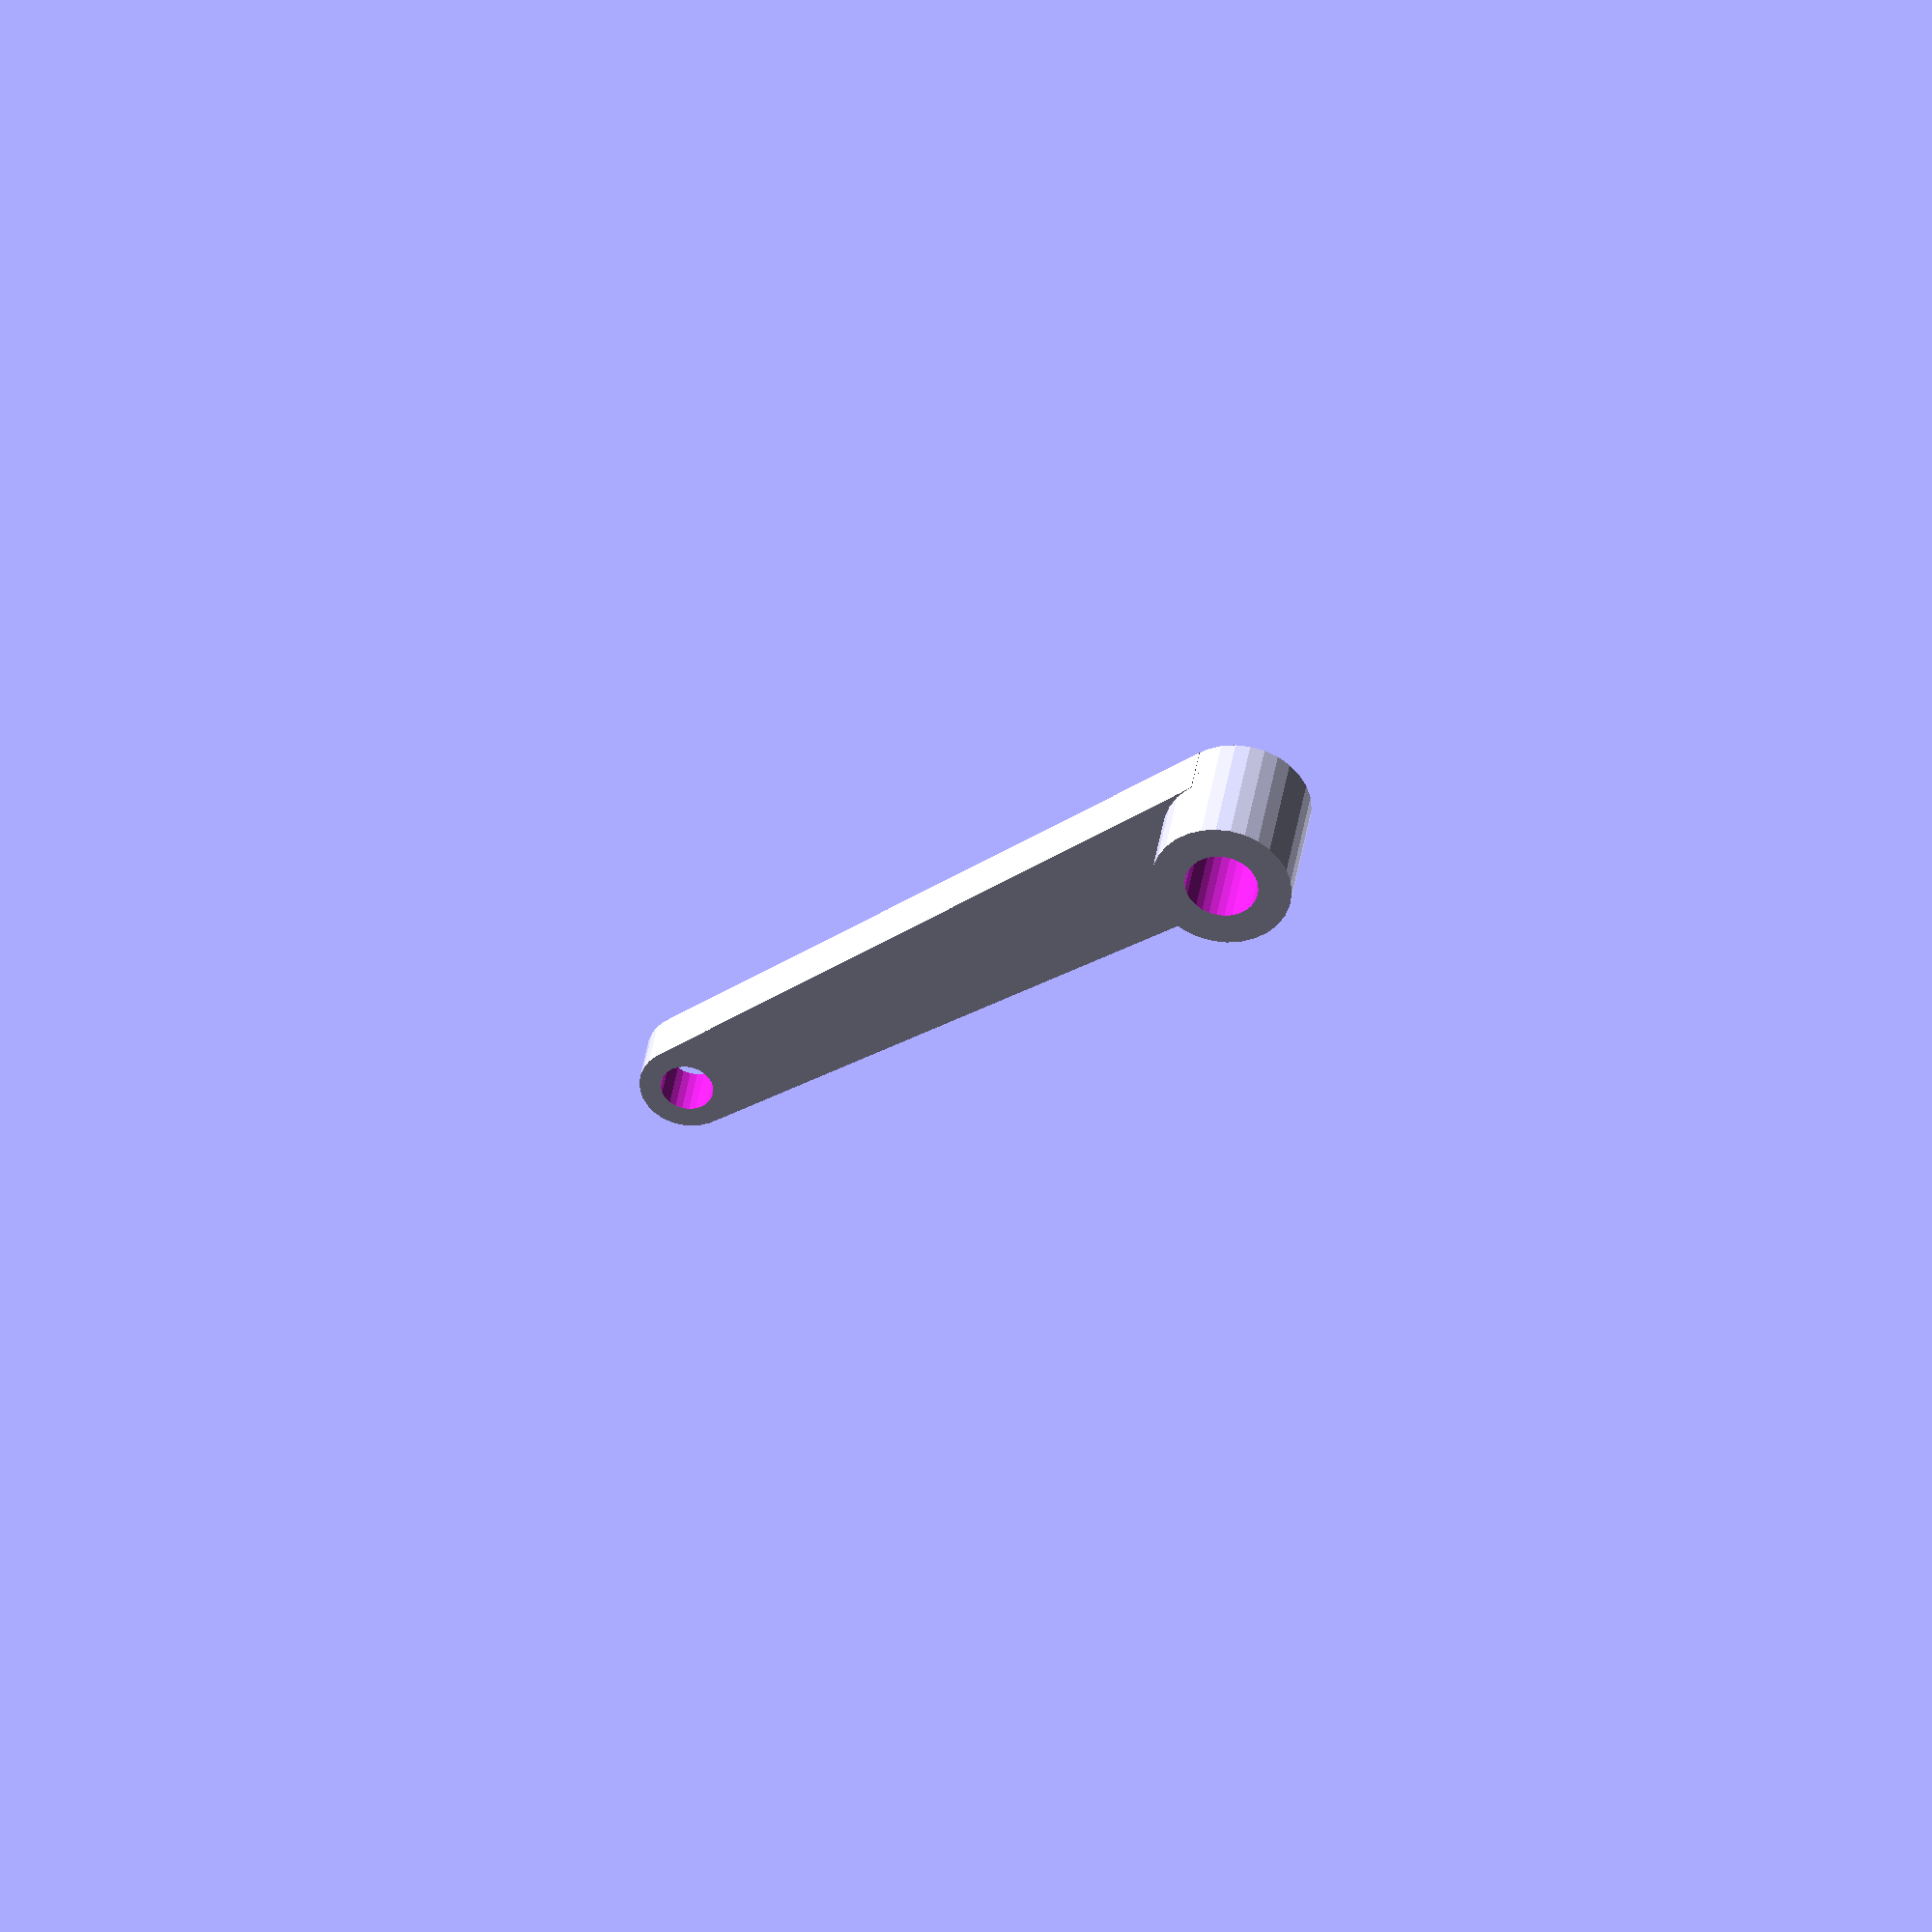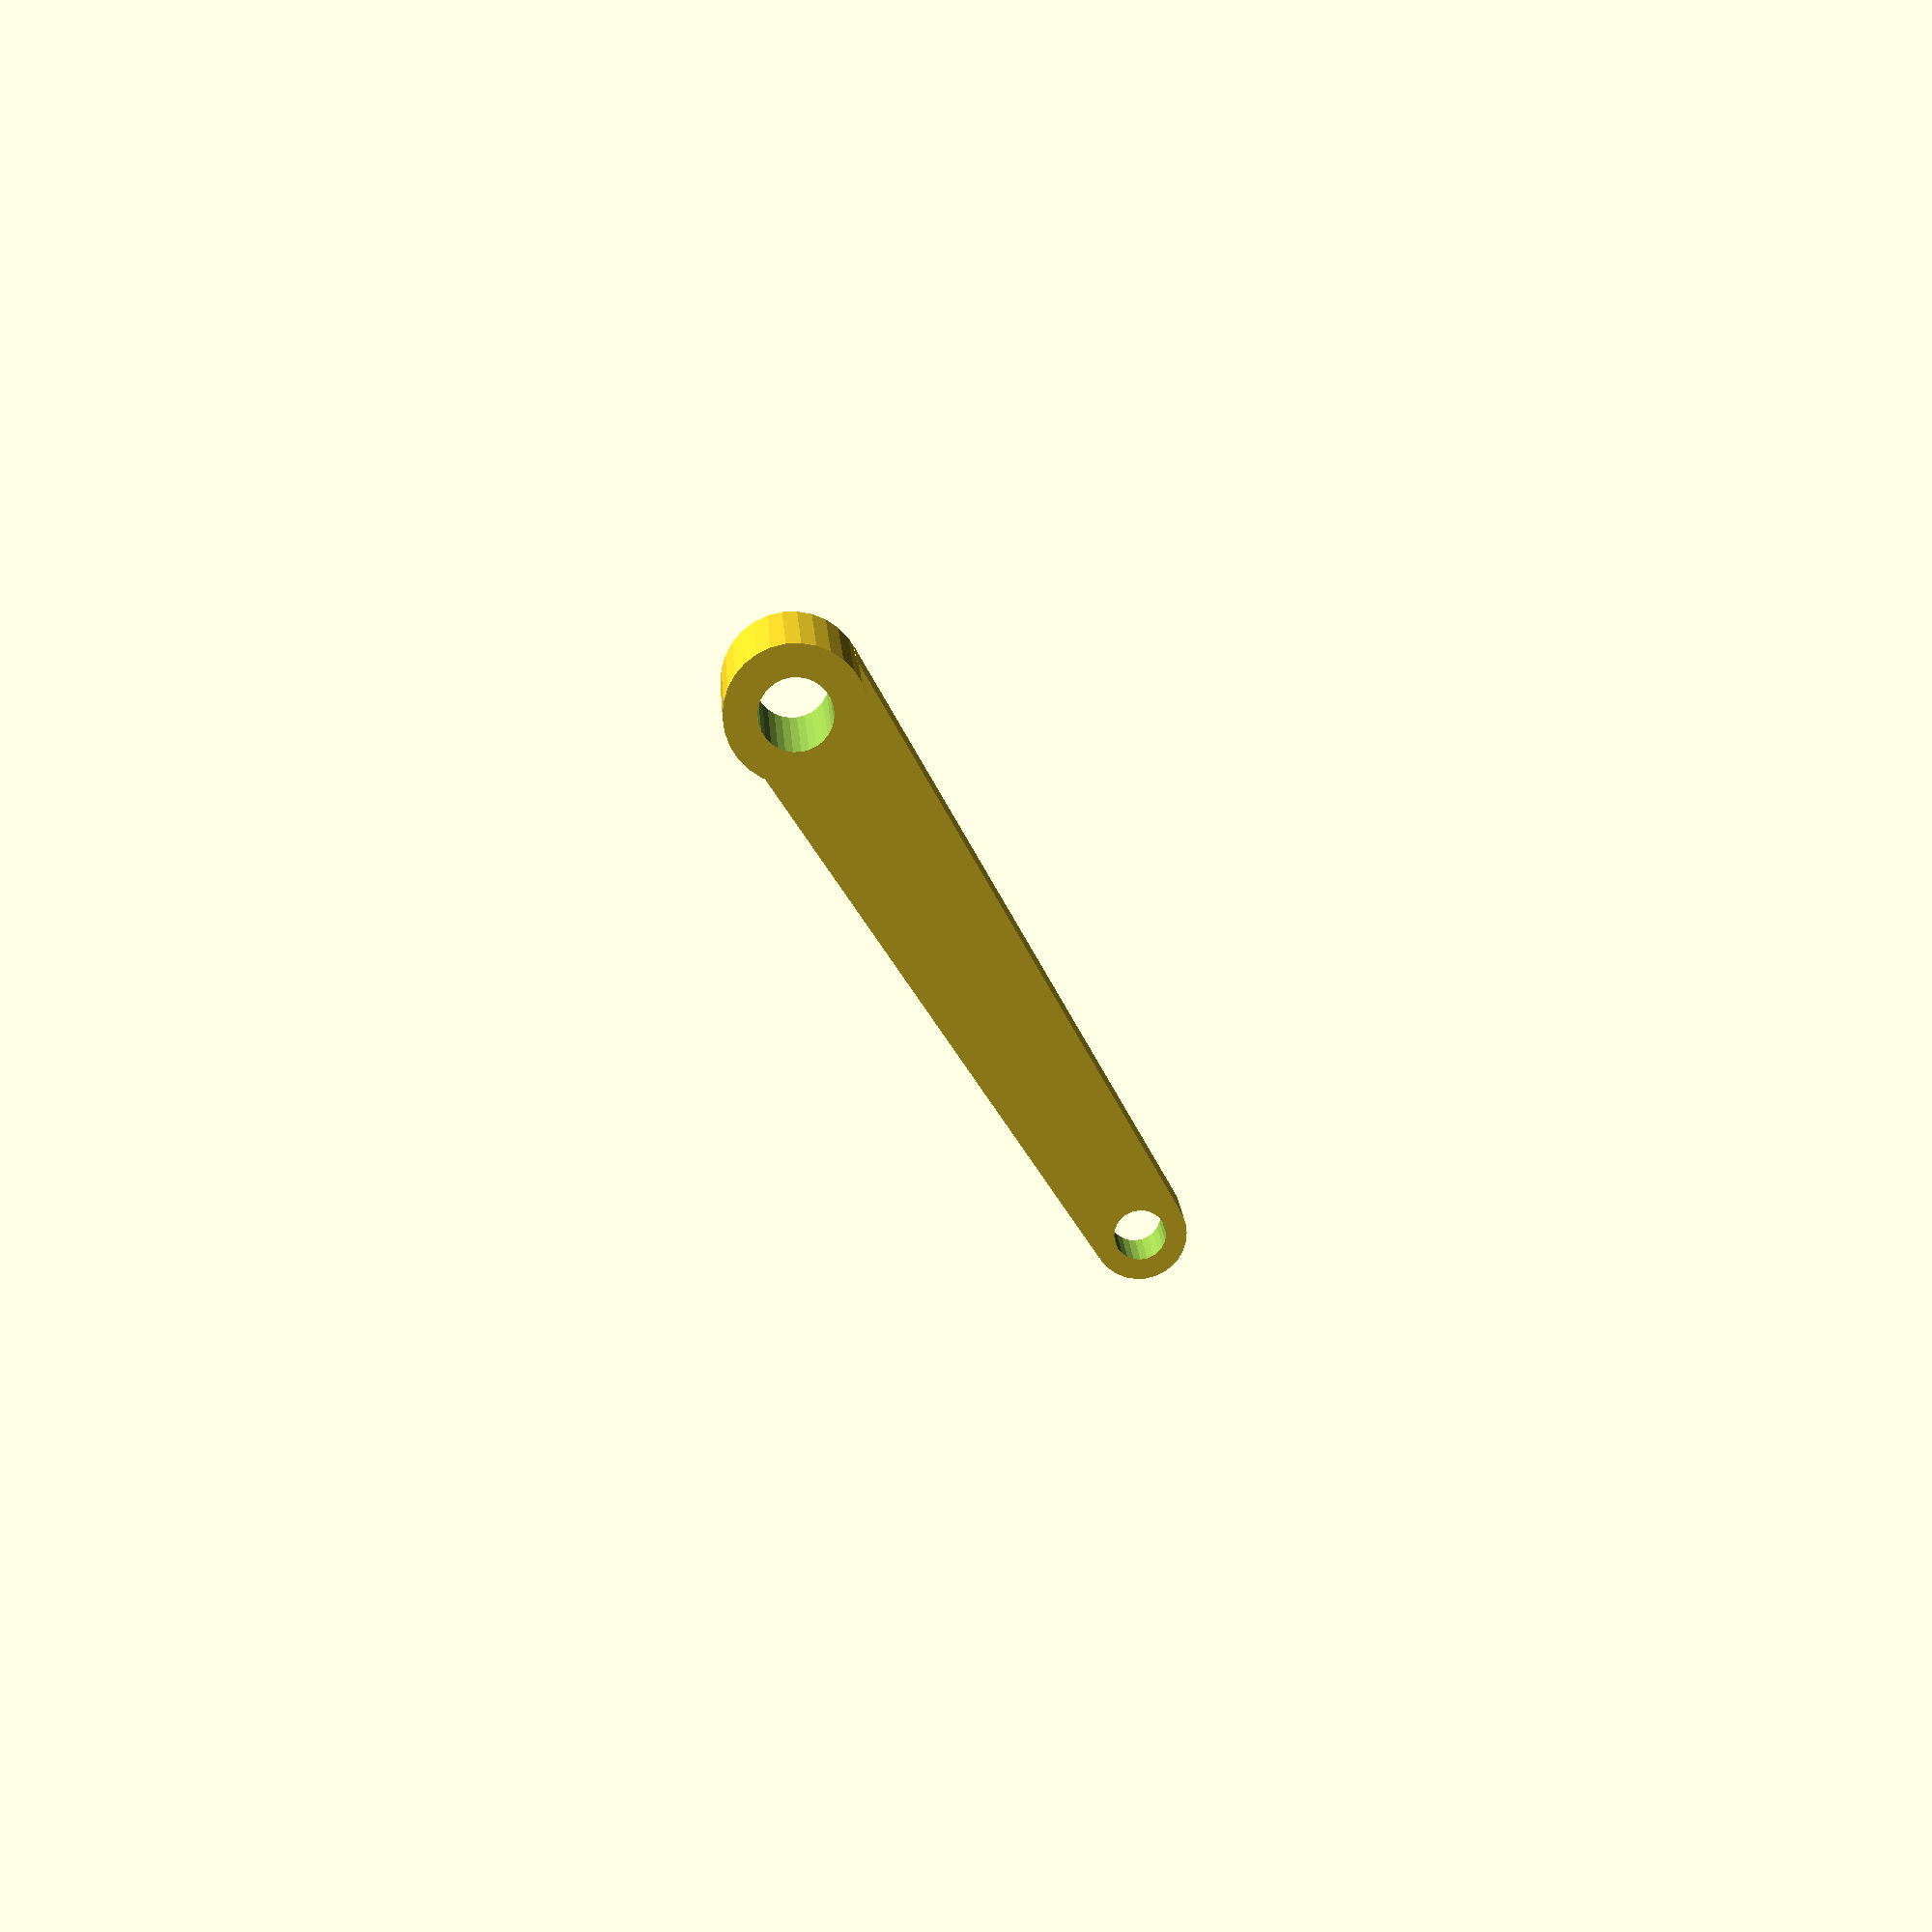
<openscad>
module two_tangent_cube (h, x1, y1, r1, x2, y2, r2)
{
    // http://en.wikipedia.org/wiki/Tangent_lines_to_circles
    // echo (x1, y1, r1, x2, y2, r2);
    d = sqrt (pow (x1 - x2, 2) + pow (y1 - y2, 2));
    X = (x2 - x1) / d;
    Y = (y2 - y1) / d;
    R = (r2 - r1) / d;
    a1 = R * X - Y * sqrt (1 - R * R);
    b1 = R * Y + X * sqrt (1 - R * R);
    c1 = r1 - (a1 * x1 + b1 * y1);
    k1 = - (a1 / b1);
    // echo (a1, b1, c1, k1, 1 / k1);
    phi1 = atan (k1);
    // echo (phi1);
    a2 = R * X + Y * sqrt (1 - R * R);
    b2 = R * Y - X * sqrt (1 - R * R);
    c2 = r1 - (a2 * x1 + b2 * y1);
    k2 = - (a2 / b2);
    // echo (a2, b2, c2, k2, 1 / k2);
    phi2 = atan (k2);
    // echo (phi2);
    //echo (asin (sqrt (1 - R*R)));

    zz1_1  =
        (
        - b1 * b1 * y1 * y1
        - a1 * a1 * x1 * x1
        - 2 * a1 * b1 * x1 * y1
        - 2 * b1 * c1 * y1
        - 2 * a1 * c1 * x1
        + (a1 * a1 + b1 * b1) * r1 * r1
        - c1 * c1
        );
    // echo (zz1_1);
    z1_1 = sqrt (abs (zz1_1) < 1e-9 ? 0 : zz1_1);
    xt1_1 = - ( b1 * z1_1 + a1 * b1 * y1 - b1 * b1 * x1 + a1 * c1)
            / (b1 * b1 + a1 * a1);
    yt1_1 =   ( a1 * z1_1 + a1 * a1 * y1 - a1 * b1 * x1 - b1 * c1)
            / (b1 * b1 + a1 * a1);
    // echo (xt1_1, yt1_1);
    zz1_2  = 
        (
        - b2 * b2 * y1 * y1
        - a2 * a2 * x1 * x1
        - 2 * a2 * b2 * x1 * y1
        - 2 * b2 * c2 * y1
        - 2 * a2 * c2 * x1
        + (a2 * a2 + b2 * b2) * r1 * r1
        - c2 * c2
        );
    // echo (zz1_2);
    z1_2 = sqrt (abs (zz1_2) < 1e-9 ? 0 : zz1_2);
    xt1_2 = - ( b2 * z1_2 + a2 * b2 * y1 - b2 * b2 * x1 + a2 * c2)
            / (b2 * b2 + a2 * a2);
    yt1_2 =   ( a2 * z1_2 + a2 * a2 * y1 - a2 * b2 * x1 - b2 * c2)
            / (b2 * b2 + a2 * a2);
    // echo (xt1_2, yt1_2);
    // echo (a1, b1, c1, x2, y2, r2);
    zz2_1  =
        (
        - b1 * b1 * y2 * y2
        - a1 * a1 * x2 * x2
        - 2 * a1 * b1 * x2 * y2
        - 2 * b1 * c1 * y2
        - 2 * a1 * c1 * x2
        + (a1 * a1 + b1 * b1) * r2 * r2
        - c1 * c1
        );
    // echo (zz2_1);
    z2_1 = sqrt (abs (zz2_1) < 1e-9 ? 0 : zz2_1);
    // echo (z2_1);
    xt2_1 = - ( b1 * z2_1 + a1 * b1 * y2 - b1 * b1 * x2 + a1 * c1)
            / (b1 * b1 + a1 * a1);
    yt2_1 =   ( a1 * z2_1 + a1 * a1 * y2 - a1 * b1 * x2 - b1 * c1)
            / (b1 * b1 + a1 * a1);
    // echo (xt2_1, yt2_1);
    kl = sqrt (pow (xt1_1 - xt2_1, 2) + pow (yt1_1 - yt2_1, 2));
    // echo (kl);
    intersection () {
        translate ([xt1_1, yt1_1, 0])
            rotate ([0, 0, phi1])
                cube ([kl, kl, h]);
        translate ([xt1_2, yt1_2, 0])
            rotate ([0, 0, phi2 + 270])
                cube ([kl, kl, h]);
    }
}

module handle (ri1, ro1, h1, ri2, ro2, h2, len)
{
    l = len - ro1 - ro2;
    difference () {
        union () {
            cylinder (r = ro1, h = h1);
            translate ([l, 0, 0])
                cylinder (r = ro2, h = h2);
            two_tangent_cube (h1, 0, 0, ro1, l, 0, ro2);
        }
        translate ([0, 0, -h1 / 2]) cylinder (r = ri1, h = 2 * h1);
        translate ([l, 0, -h2 / 2]) cylinder (r = ri2, h = 2 * h2);
    }
}

rotate (45)
handle (15 / 2, 27 / 2, 16, 21 / 2, 40 / 2, 39, 192 + 30);

</openscad>
<views>
elev=322.0 azim=10.4 roll=8.2 proj=o view=wireframe
elev=343.1 azim=283.7 roll=356.4 proj=p view=solid
</views>
